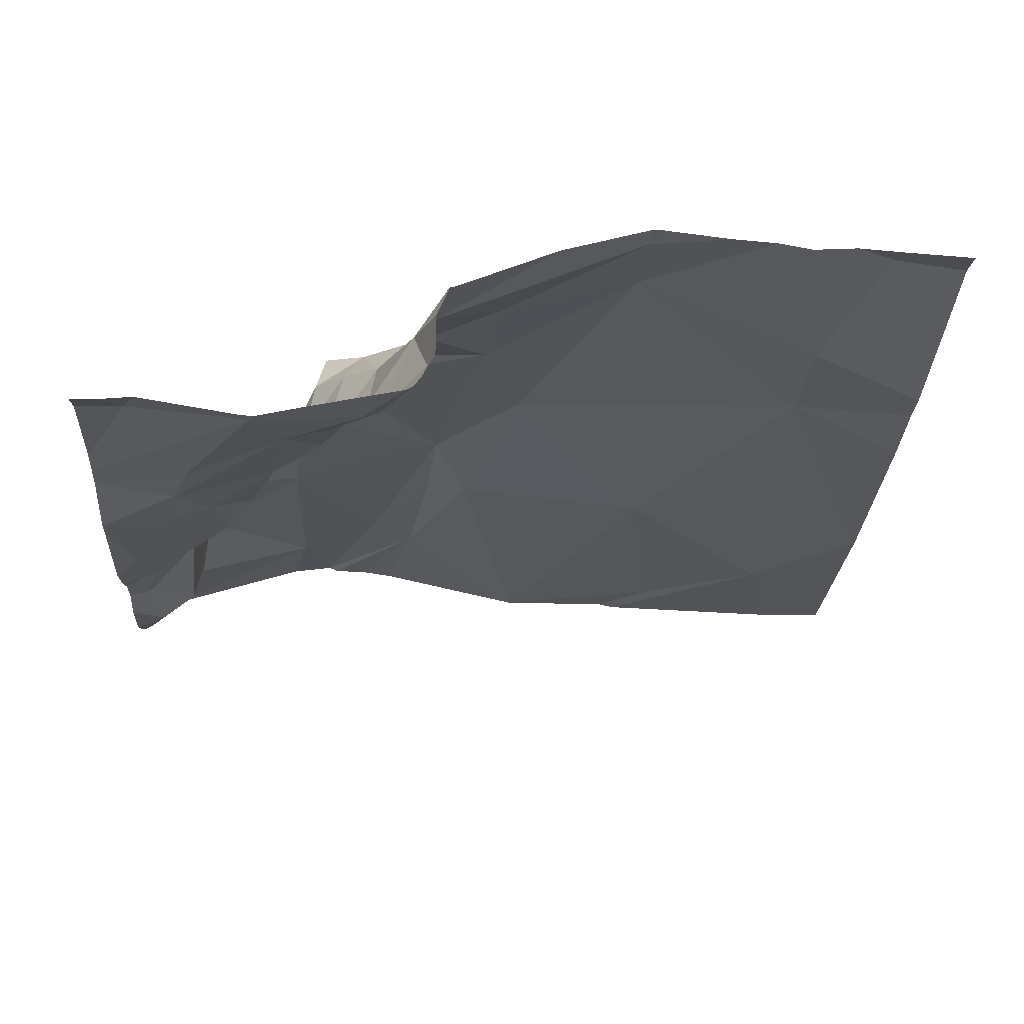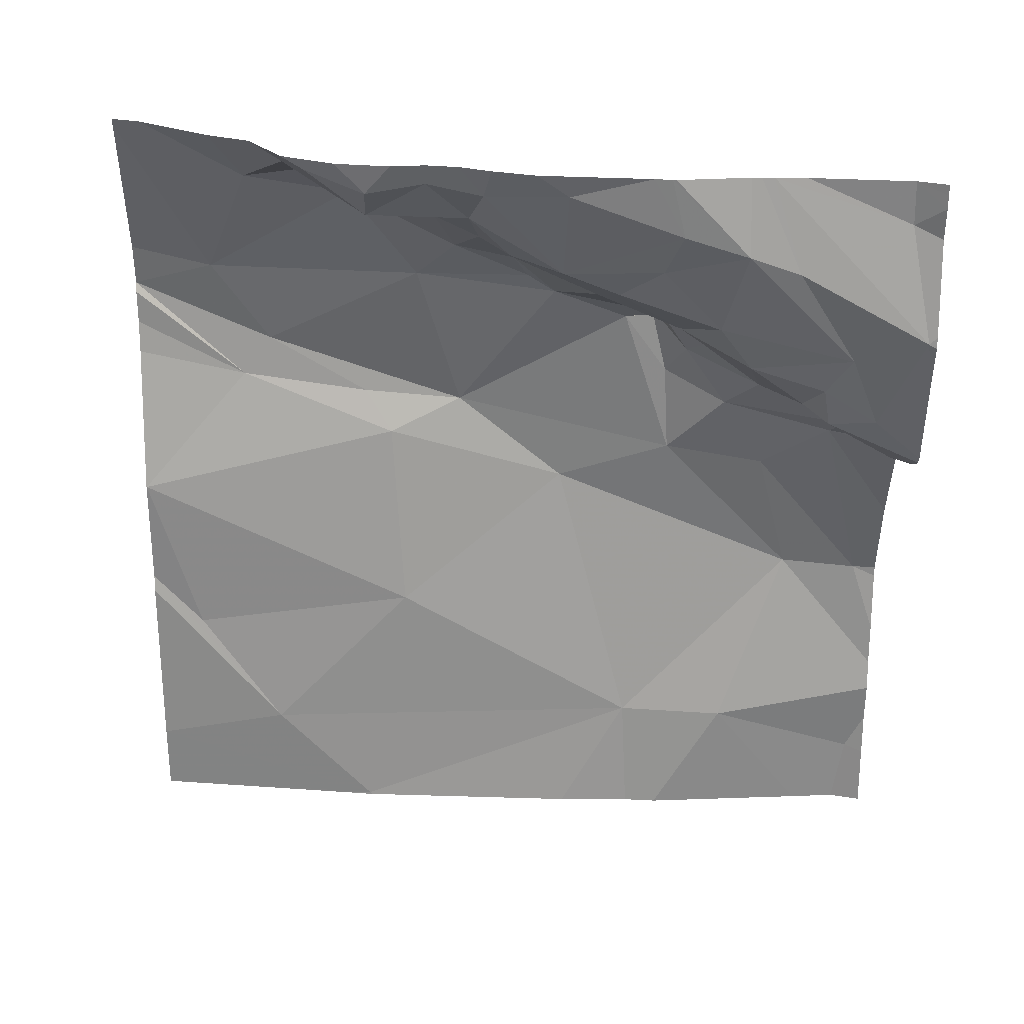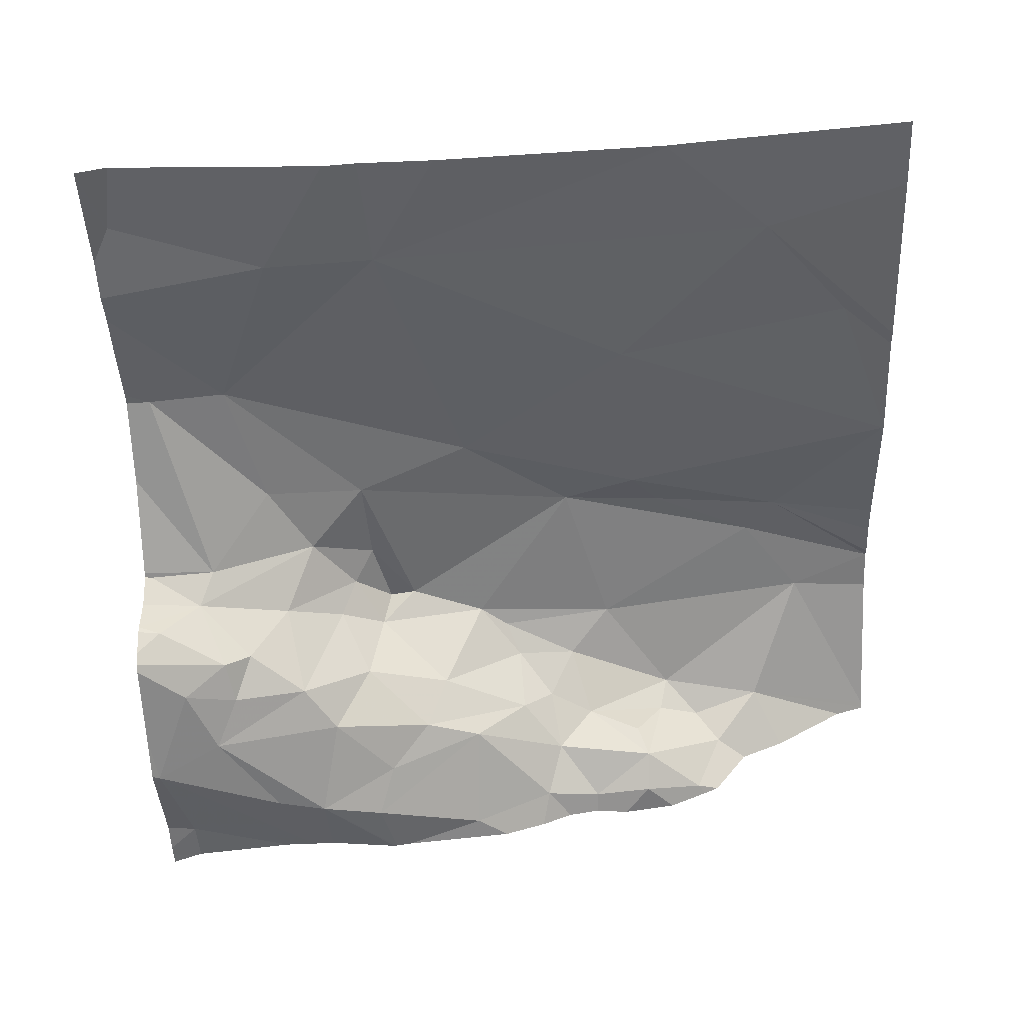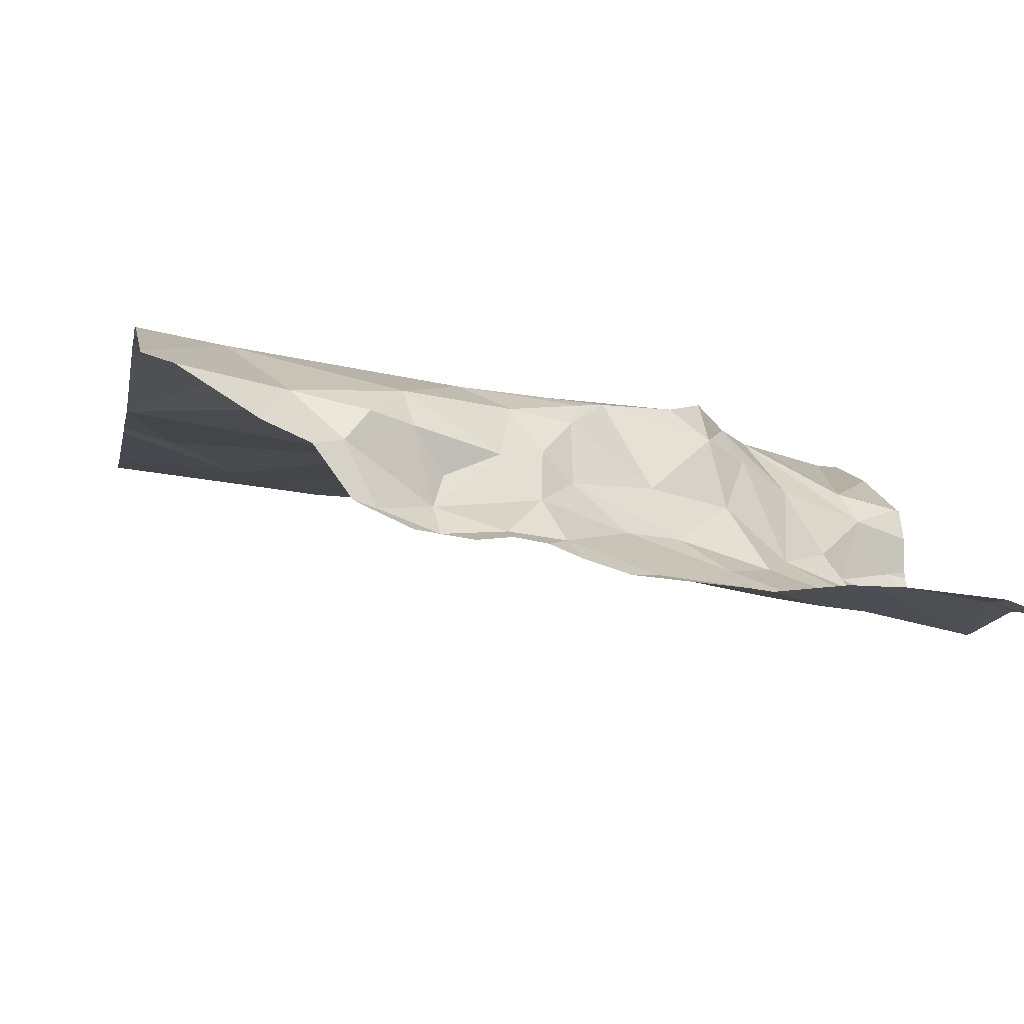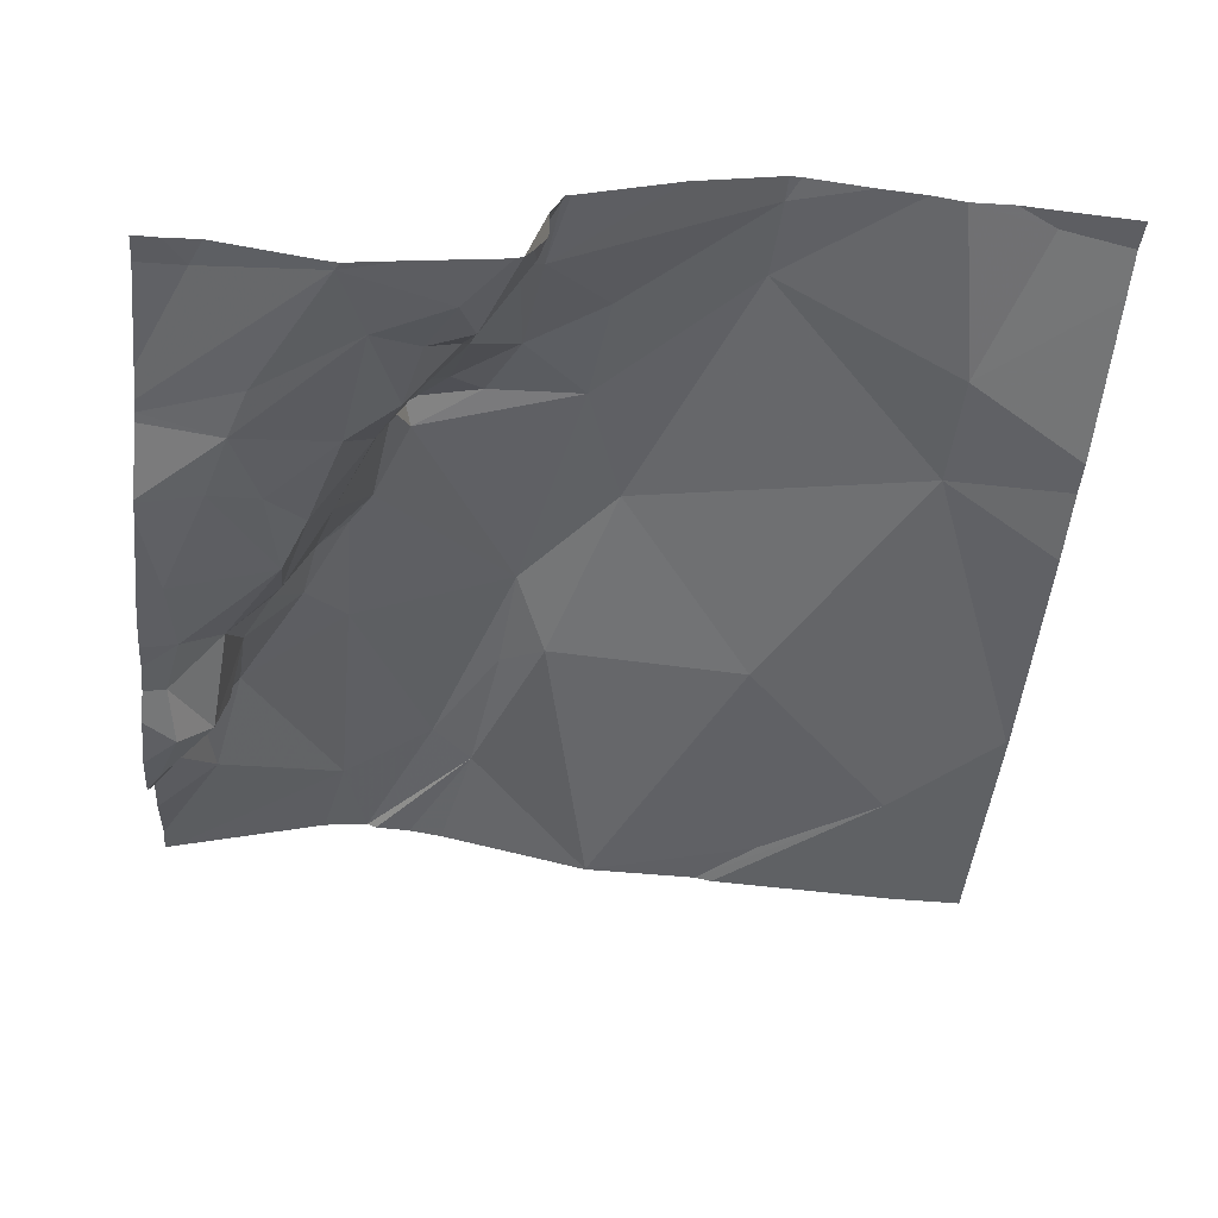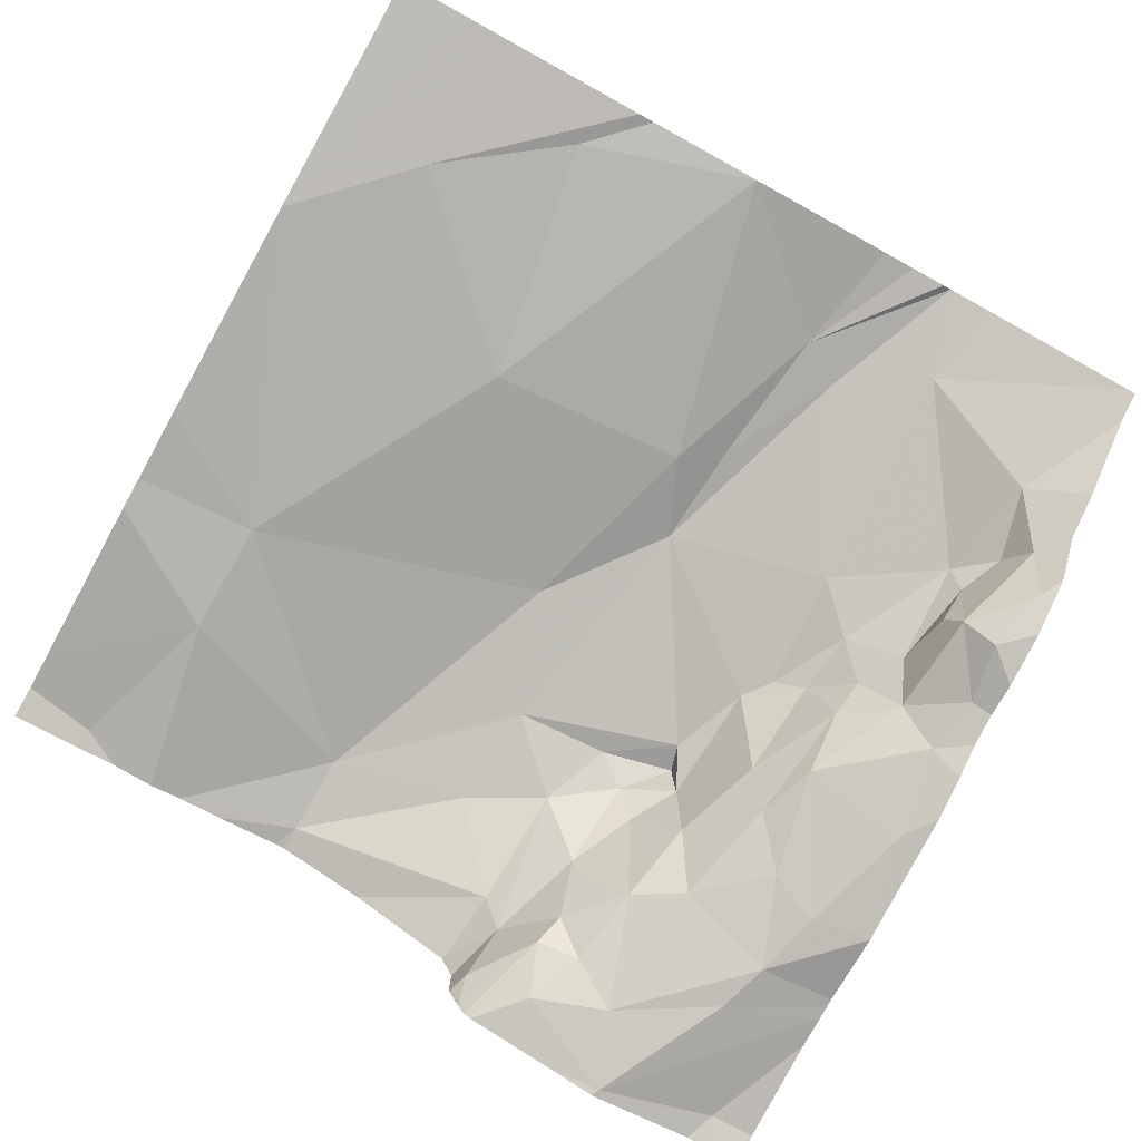
<metadata>
{"format":"obj","ext":"obj","renderer":"f3d","projection":"perspective","resolution":1024,"background":"white","views":[{"elev":-29.3,"azim":-3.2,"up":"+Z"},{"elev":-62.9,"azim":-90.0,"up":"+Z"},{"elev":-48.7,"azim":92.5,"up":"+Z"},{"elev":-6.6,"azim":-101.7,"up":"+Z"},{"elev":-53.2,"azim":-6.1,"up":"+Z"},{"elev":-78.1,"azim":151.1,"up":"+Z"}]}
</metadata>
<code>
v -120 210.6 500.6
v -120 210 500.6
v -121 210.7 500.5
v -120 210.4 500.6
v -120 210.1 500.6
v -120.8 210.3 500.5
v -120.8 210.3 500.5
v -120.8 210.4 500.5
v -120.6 210 500.4
v -120.6 210 500.4
v -120.2 210.2 500.6
v -120.3 210.6 500.6
v -120.2 210.3 500.6
v -120.5 210.4 500.7
v -120.7 210.2 500.5
v -120.7 210.3 500.6
v -120.7 210.2 500.6
v -120.9 210.1 500.4
v -120.8 210.1 500.4
v -120.8 210 500.4
v -120.7 210.2 500.6
v -120.6 210.3 500.6
v -120.6 210.2 500.6
v -120.6 210 500.4
v -120.5 210.9 500.6
v -120.7 210.1 500.4
v -120.6 210 500.5
v -120.6 210.1 500.5
v -120.1 210.9 500.6
v -120.4 210 500.6
v -120.4 210.1 500.6
v -120.5 210.9 500.6
v -120 210.9 500.6
v -120.7 210.9 500.7
v -120.7 210.1 500.5
v -120.7 210.2 500.5
v -120.8 210.2 500.4
v -120.9 210.6 500.6
v -120.9 210.7 500.6
v -120.9 210.6 500.6
v -120.7 210.1 500.5
v -120.1 210 500.6
v -120.3 210.9 500.6
v -120 210.3 500.6
v -120.7 210.9 500.7
v -120.6 210.9 500.7
v -120.9 210.3 500.4
v -120.9 210.4 500.4
v -120.7 210.1 500.4
v -120.3 210.9 500.6
v -120.7 210.8 500.7
v -120.6 210.8 500.7
v -120.6 210.6 500.7
v -120.8 210.4 500.6
v -120.8 210.6 500.6
v -120.6 210.5 500.7
v -120.5 210.9 500.6
v -120.5 210.6 500.6
v -120.9 210.7 500.5
v -120.9 210.8 500.6
v -120.8 210.8 500.7
v -120.7 210.9 500.7
v -120.8 210.5 500.6
v -120.9 210.5 500.5
v -120.7 210.3 500.6
v -120.5 210.2 500.6
v -120.7 210 500.4
v -120.8 210.5 500.6
v -120.8 210.4 500.6
v -120.9 210.5 500.5
v -120.9 210.6 500.5
v -120.9 210.5 500.5
v -120 210.6 500.6
v -120.6 210 500.5
v -120.8 210.4 500.6
v -120.7 210.3 500.6
v -120.5 210.1 500.6
v -120.9 210.6 500.5
v -120.9 210.6 500.5
v -120.8 210.4 500.5
v -120.9 210 500.4
v -120.9 210.3 500.4
v -120.9 210.2 500.4
v -120.9 210.5 500.4
v -120.3 210.9 500.6
v -120.7 210.9 500.7
v -120.8 210.9 500.7
v -120.2 210 500.6
v -120 210.6 500.6
v -120.6 210 500.5
v -120.1 210.8 500.6
v -120 210.2 500.6
v -120.6 210 500.5
v -121 210.7 500.5
v -121 210.7 500.5
v -121 210.2 500.4
v -121 210.2 500.4
v -121 210.3 500.4
v -121 210.3 500.4
v -121 210.1 500.4
v -121 210.6 500.5
v -121 210.2 500.4
v -121 210.4 500.4
v -121 210.5 500.4
v -121 210.5 500.4
v -121 210.5 500.4
v -121 210.7 500.5
v -121 210.6 500.4
v -121 210.3 500.4
v -121 210 500.4
v -120.7 210.9 500.7
v -121 210.9 500.6
v -121 210.8 500.6
v -120 210.7 500.6
v -120.3 210 500.6
v -120.4 210 500.6
v -120.4 210 500.6
v -120.1 210 500.6
v -120.6 210 500.4
v -120.6 210 500.5
v -120.2 210 500.6
v -120.1 210 500.6
v -120.5 210 500.6
v -120.6 210 500.5
v -120.6 210 500.5
v -120.7 210 500.4
v -120.8 210 500.4
v -120.8 210 500.4
v -120.9 210 500.4
v -120.9 210 500.4
v -120.6 210 500.4
v -120 210 500.6
v -121 210 500.4
v -120.1 210 500.6
v -121 210 500.4
v -120 210.9 500.6
v -121 210.9 500.6
v -121 210.9 500.6
v -121 210.9 500.6
f 7 6 8
f 13 12 14
f 16 15 17
f 19 18 20
f 22 21 23
f 24 26 9
f 93 27 90
f 88 30 115
f 21 17 35
f 36 35 17
f 36 37 19
f 39 38 40
f 36 41 35
f 96 18 97
f 47 48 98
f 19 49 36
f 41 36 49
f 52 51 53
f 55 54 56
f 57 52 58
f 59 39 60
f 40 61 60
f 40 63 55
f 51 61 55
f 58 53 56
f 60 39 40
f 64 63 40
f 56 65 66
f 51 55 56
f 67 49 19
f 139 112 138
f 69 68 8
f 71 70 72
f 65 54 16
f 42 11 121
f 59 3 71
f 67 19 20
f 23 35 74
f 17 21 16
f 55 63 75
f 63 68 69
f 76 65 16
f 31 66 77
f 28 77 23
f 138 60 137
f 117 28 123
f 30 31 77
f 28 30 77
f 54 75 69
f 14 56 66
f 12 57 58
f 12 58 14
f 64 68 63
f 15 36 17
f 37 36 15
f 54 65 56
f 51 56 53
f 56 14 58
f 64 72 68
f 61 40 55
f 78 71 3
f 79 71 64
f 71 78 70
f 75 54 55
f 21 22 76
f 76 22 65
f 76 16 21
f 66 22 23
f 77 66 23
f 5 42 2
f 11 31 88
f 31 13 14
f 11 13 31
f 74 35 41
f 15 16 6
f 6 7 15
f 80 8 72
f 80 7 8
f 81 20 96
f 78 3 94
f 67 26 49
f 83 82 47
f 72 84 80
f 37 82 83
f 37 83 19
f 15 7 37
f 97 83 102
f 27 74 124
f 137 61 87
f 74 26 24
f 12 85 57
f 120 24 119
f 84 70 104
f 71 72 64
f 72 70 84
f 103 84 106
f 6 54 69
f 8 68 72
f 23 21 35
f 27 28 74
f 26 74 41
f 74 24 120
f 26 41 49
f 6 16 54
f 7 82 37
f 80 82 7
f 6 69 8
f 95 59 107
f 59 71 38
f 79 64 38
f 71 79 38
f 119 24 10
f 38 39 59
f 104 78 108
f 136 89 33
f 128 81 129
f 43 91 29
f 18 19 83
f 47 82 80
f 118 42 122
f 67 20 126
f 130 110 133
f 9 67 131
f 48 80 84
f 65 22 66
f 116 30 117
f 80 48 47
f 13 11 92
f 115 30 116
f 1 13 4
f 40 38 64
f 91 85 12
f 12 13 91
f 31 14 66
f 74 28 23
f 69 75 63
f 52 53 58
f 89 91 13
f 83 47 99
f 46 57 25
f 86 51 62
f 62 52 34
f 60 61 137
f 32 85 50
f 107 60 113
f 117 30 28
f 89 114 33
f 50 91 43
f 94 3 95
f 29 91 89
f 95 3 59
f 96 20 18
f 114 89 73
f 50 85 91
f 97 18 83
f 88 31 30
f 98 48 103
f 99 47 98
f 29 89 136
f 100 81 96
f 90 27 125
f 101 78 94
f 4 13 44
f 102 83 109
f 44 13 92
f 103 48 84
f 1 89 13
f 104 70 78
f 105 84 104
f 32 57 85
f 93 28 27
f 106 84 105
f 73 89 1
f 107 59 60
f 108 78 101
f 132 42 134
f 109 83 99
f 10 24 9
f 110 81 100
f 34 52 111
f 9 26 67
f 112 60 138
f 92 11 5
f 5 11 42
f 113 60 112
f 62 51 52
f 121 11 88
f 122 42 121
f 123 28 93
f 86 61 51
f 124 74 120
f 125 27 124
f 126 20 127
f 87 61 86
f 25 57 32
f 127 20 128
f 128 20 81
f 129 81 130
f 46 52 57
f 130 81 110
f 131 67 126
f 45 52 46
f 132 2 42
f 133 110 135
f 134 42 118
f 111 52 45

</code>
